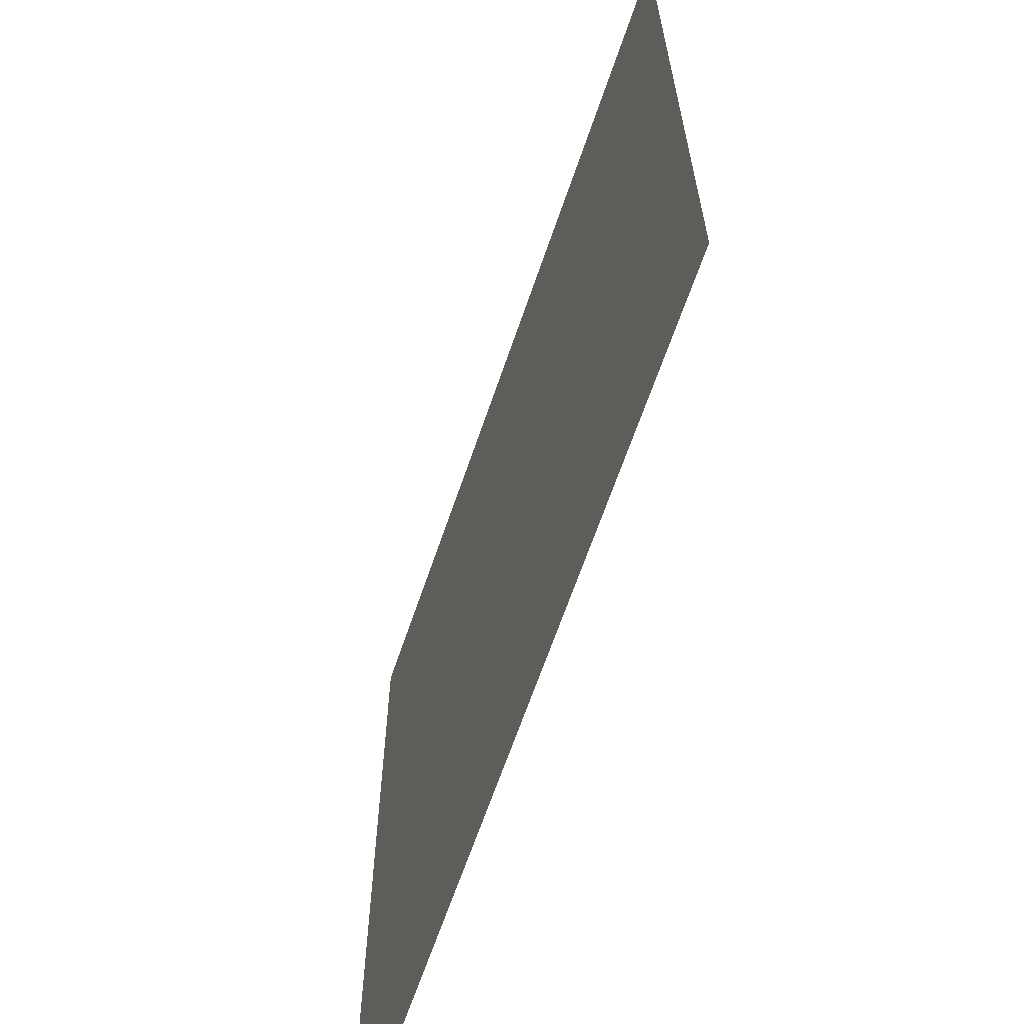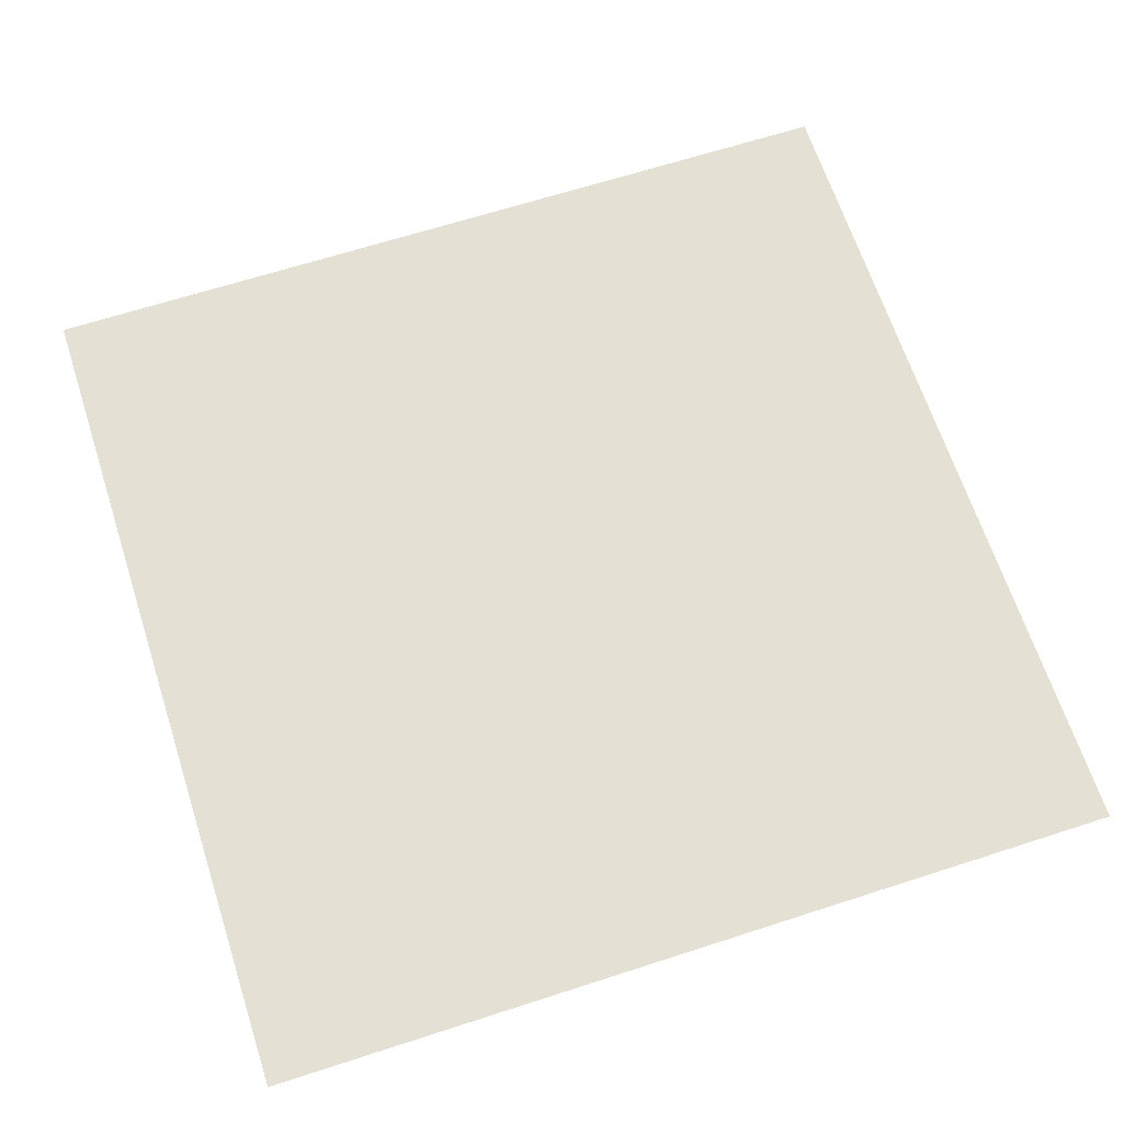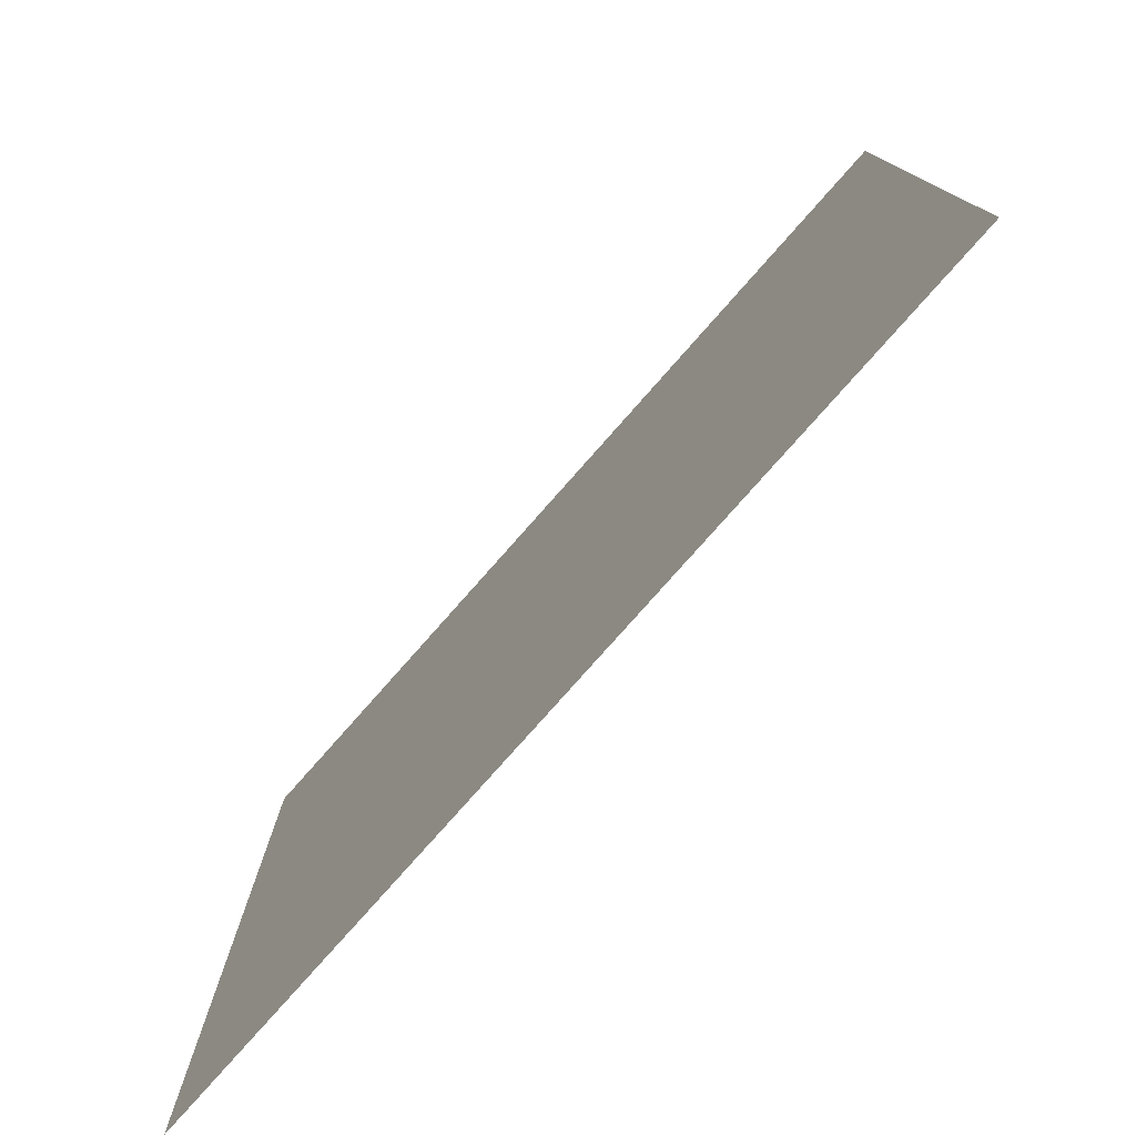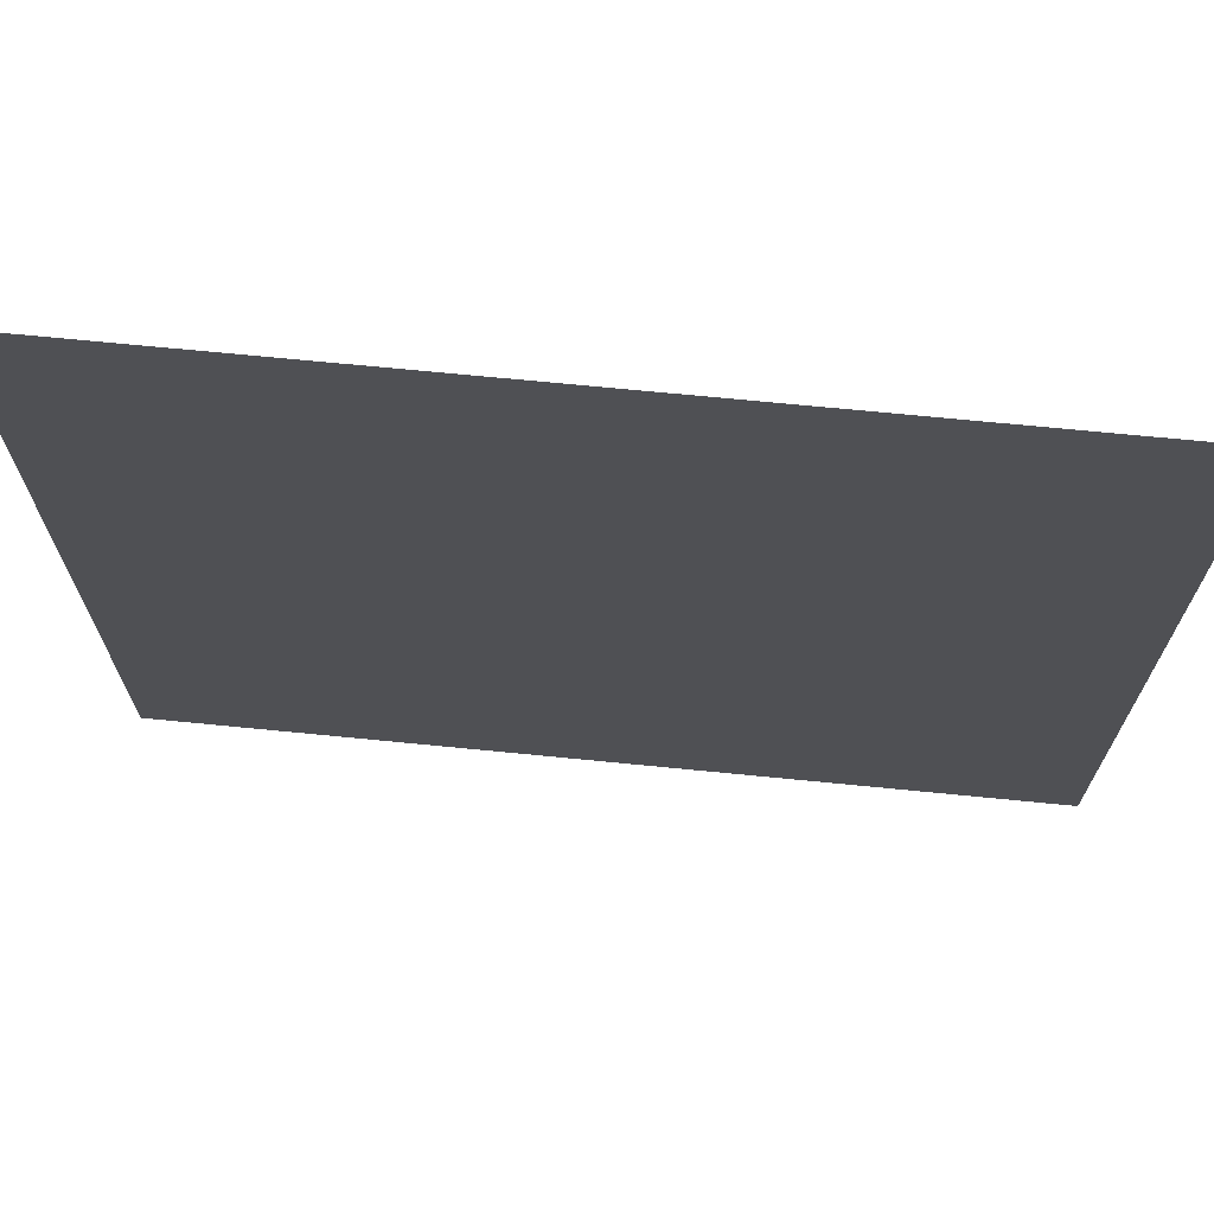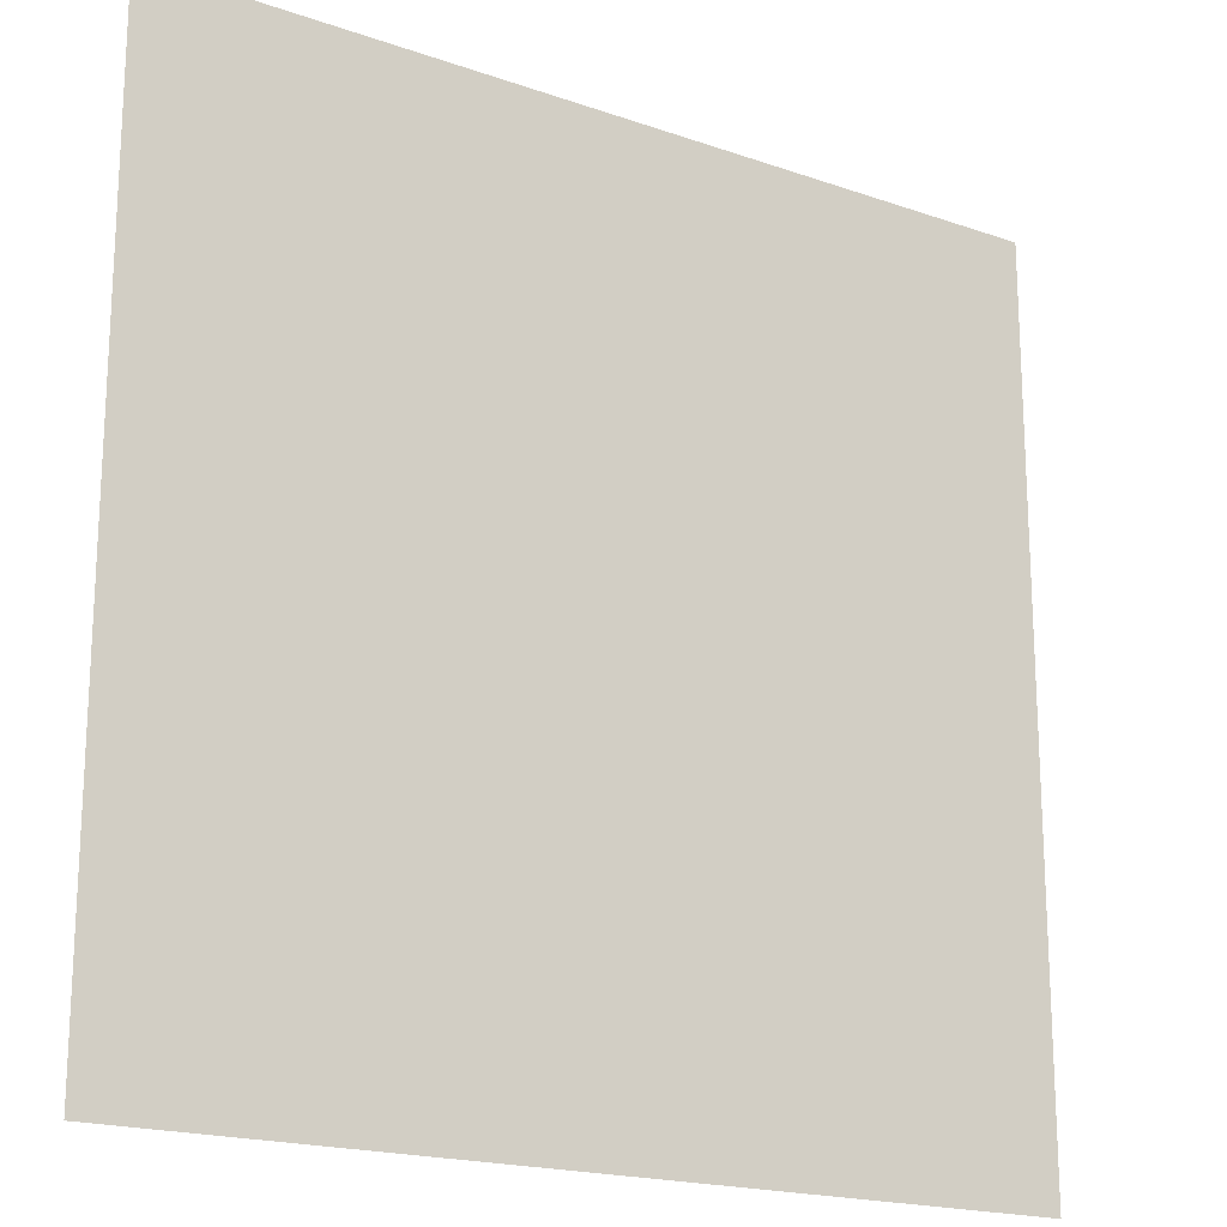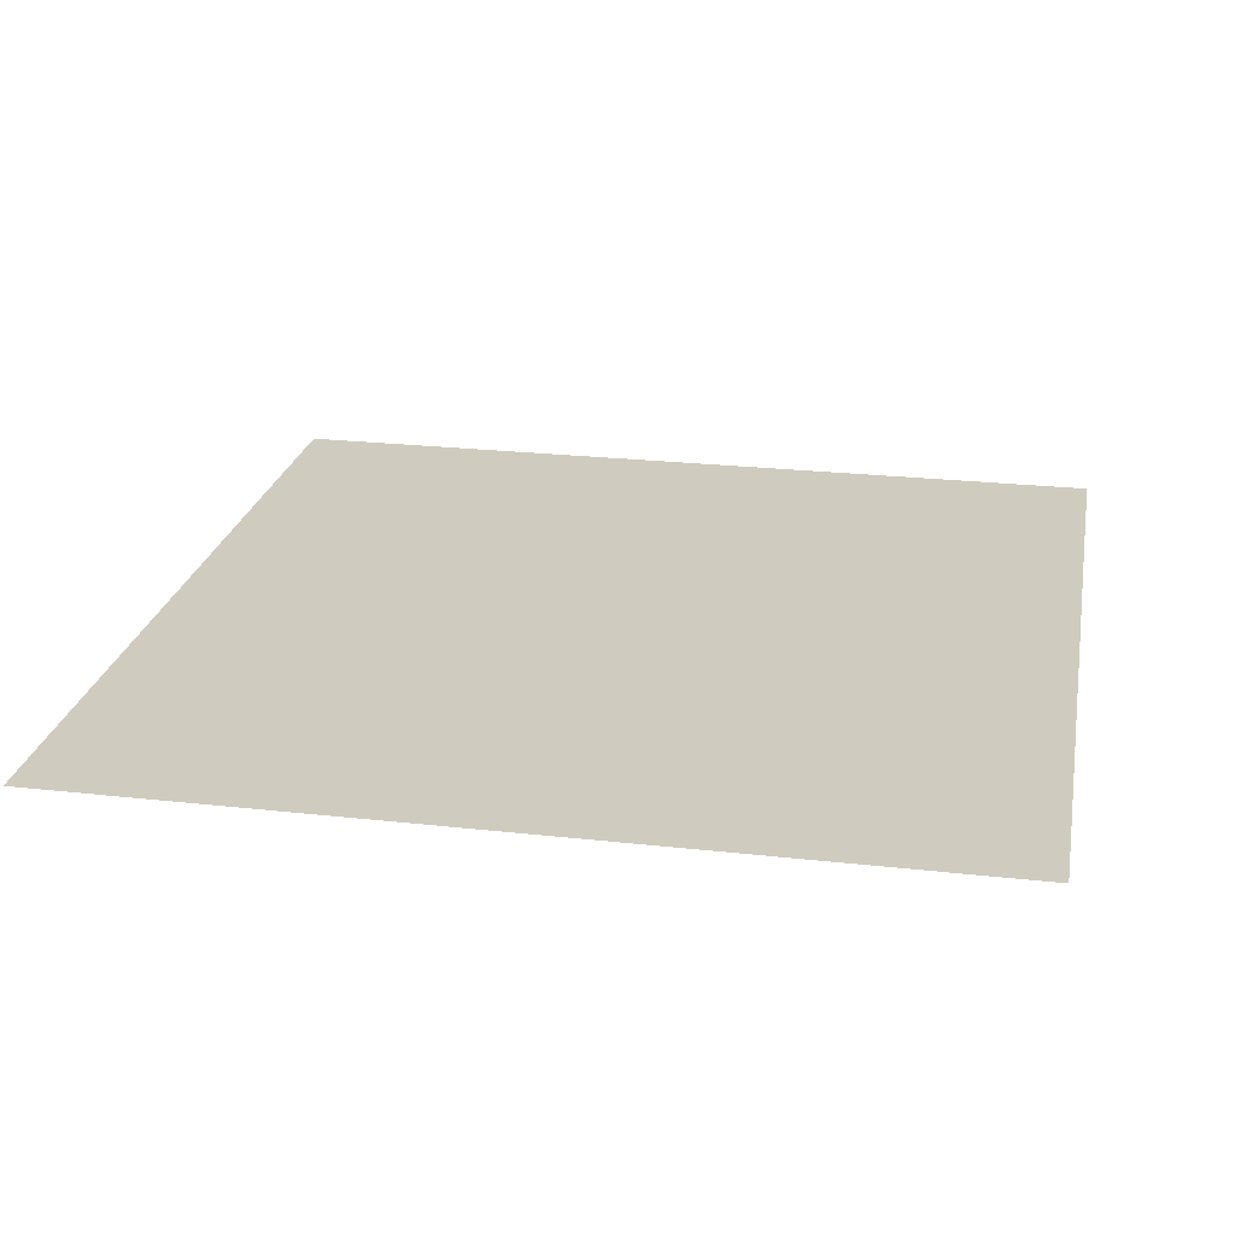
<metadata>
{"format":"obj","ext":"obj","renderer":"f3d","projection":"perspective","resolution":1024,"background":"white","views":[{"elev":-65.2,"azim":71.2,"up":"+Y"},{"elev":65.8,"azim":-108.0,"up":"+Z"},{"elev":-78.7,"azim":-131.5,"up":"+Y"},{"elev":70.8,"azim":-174.4,"up":"+Y"},{"elev":-18.8,"azim":-33.7,"up":"+Y"},{"elev":23.7,"azim":-79.3,"up":"+Z"}]}
</metadata>
<code>
o Plane
v 2 -2 0
v 2 2 0
v -2 2 0
v -2  -2 0
f 1 2 3
f 1 3 4

</code>
